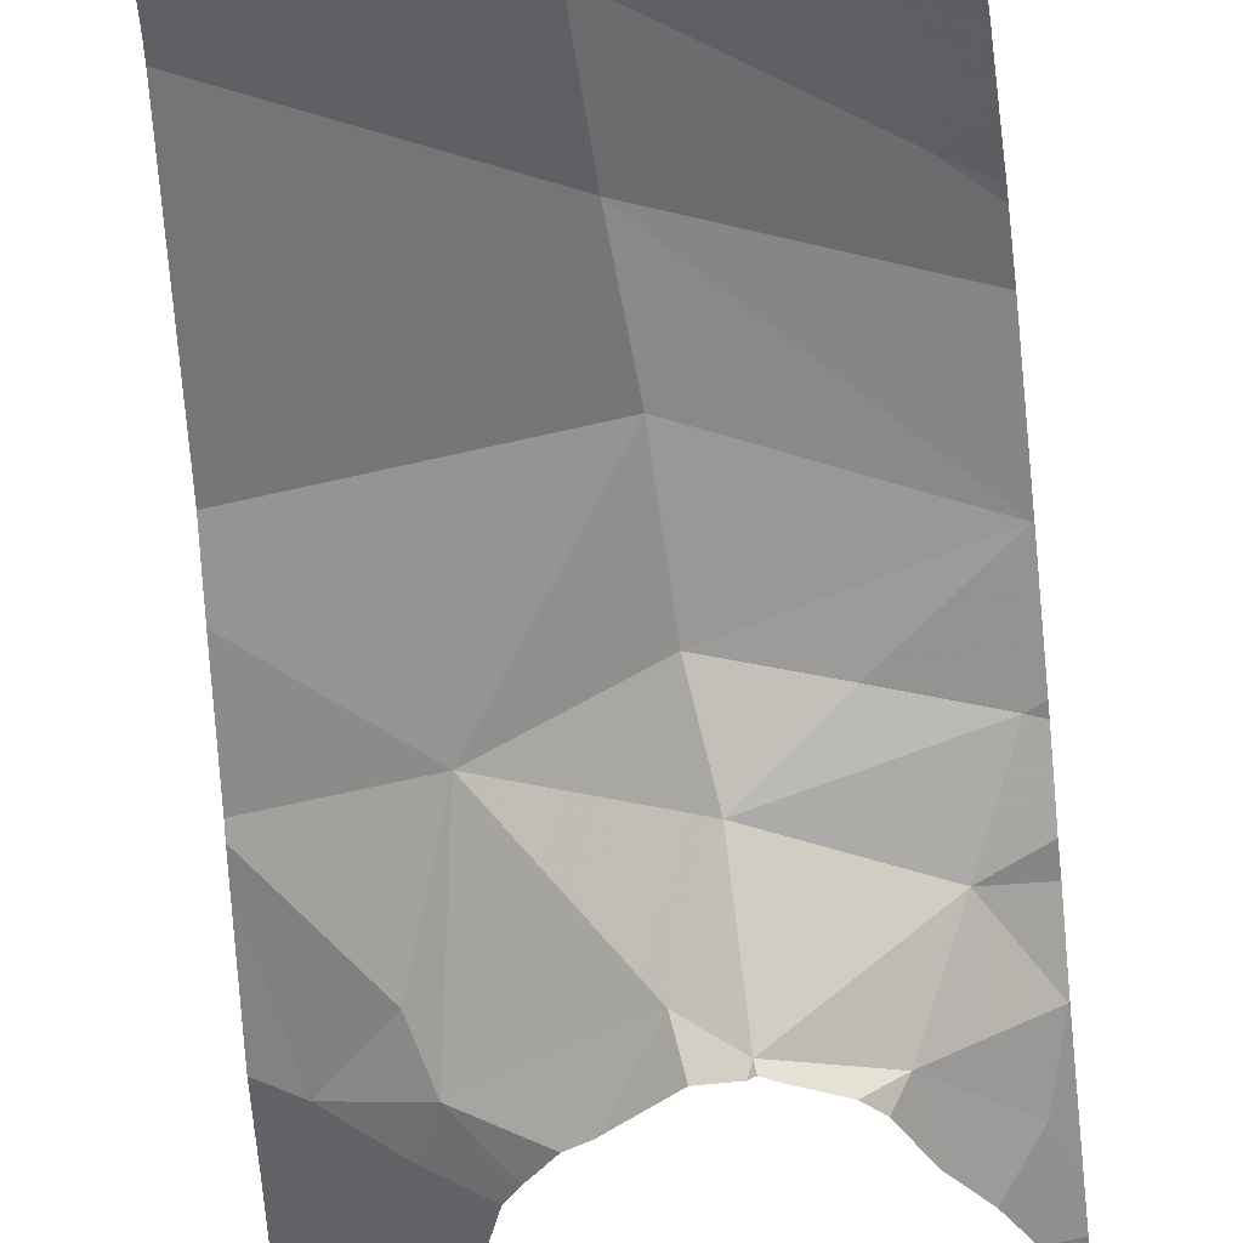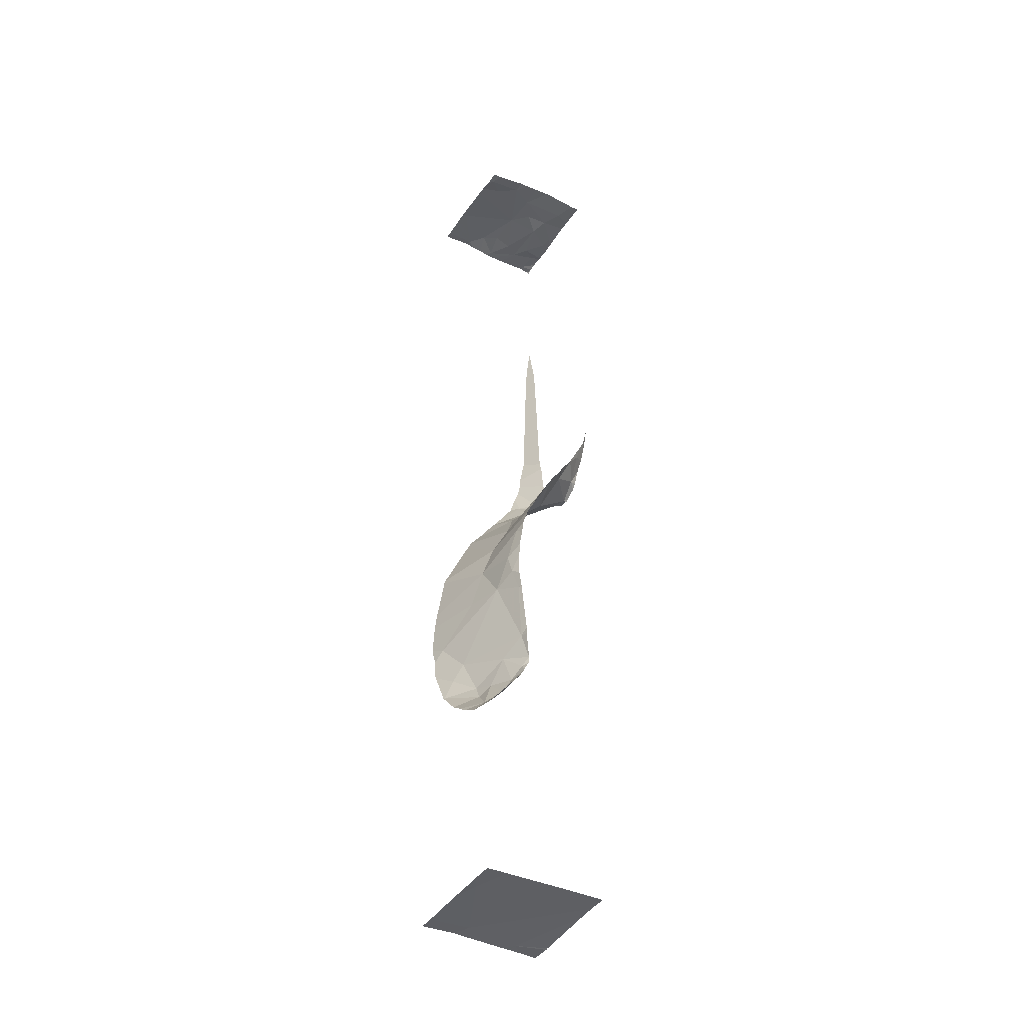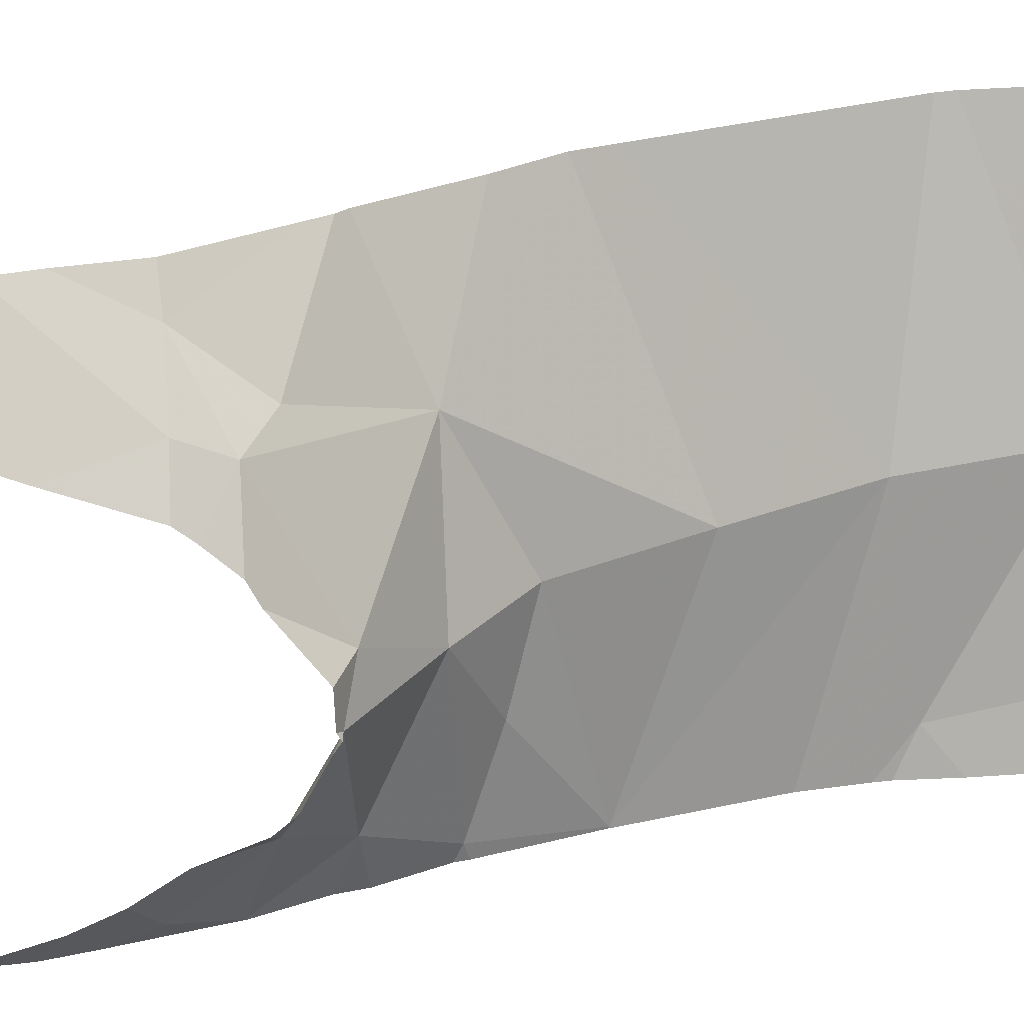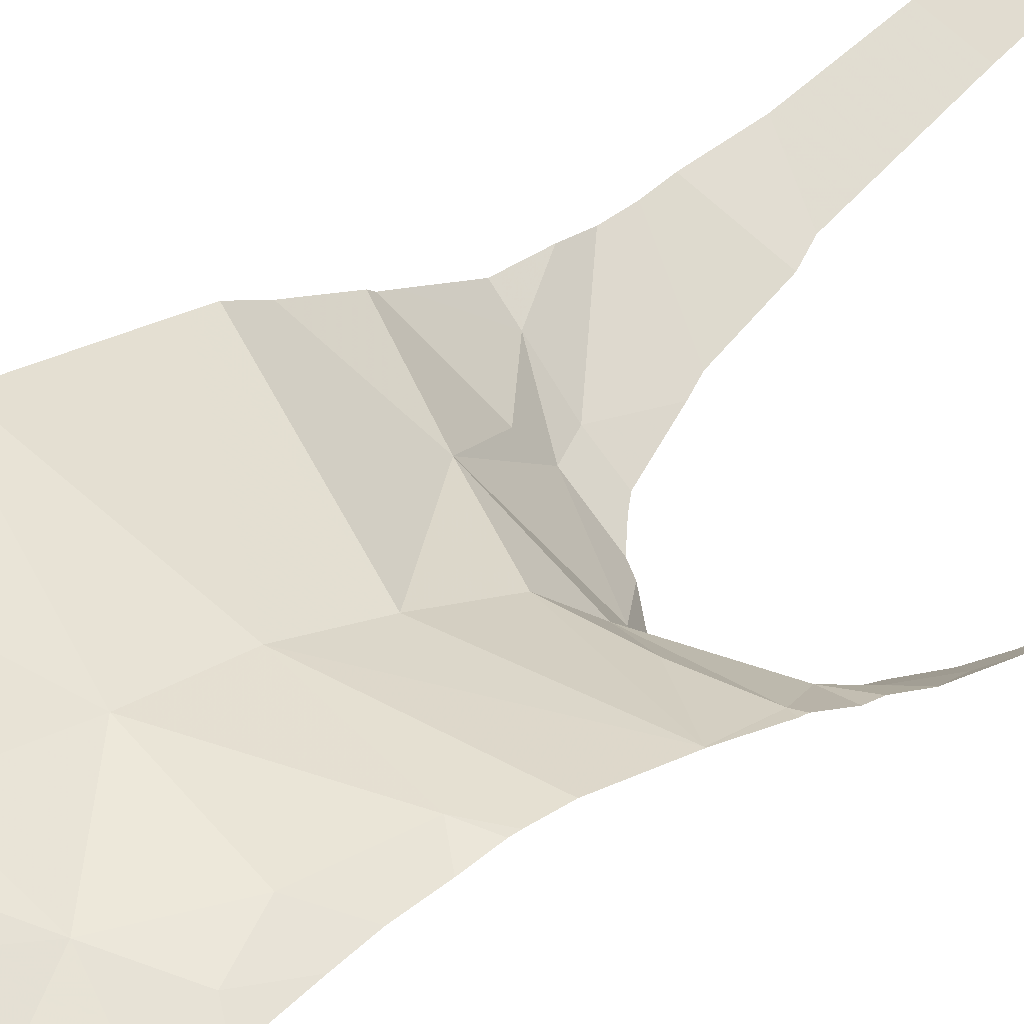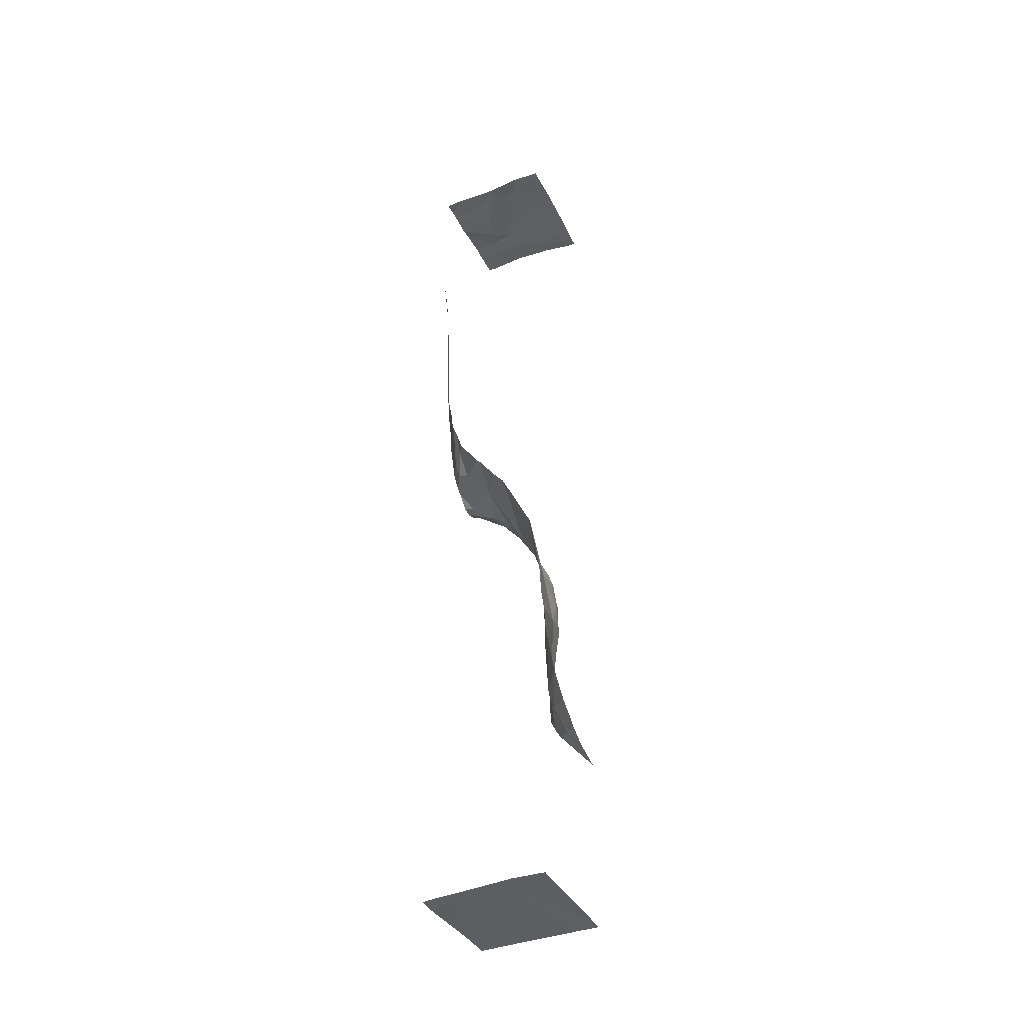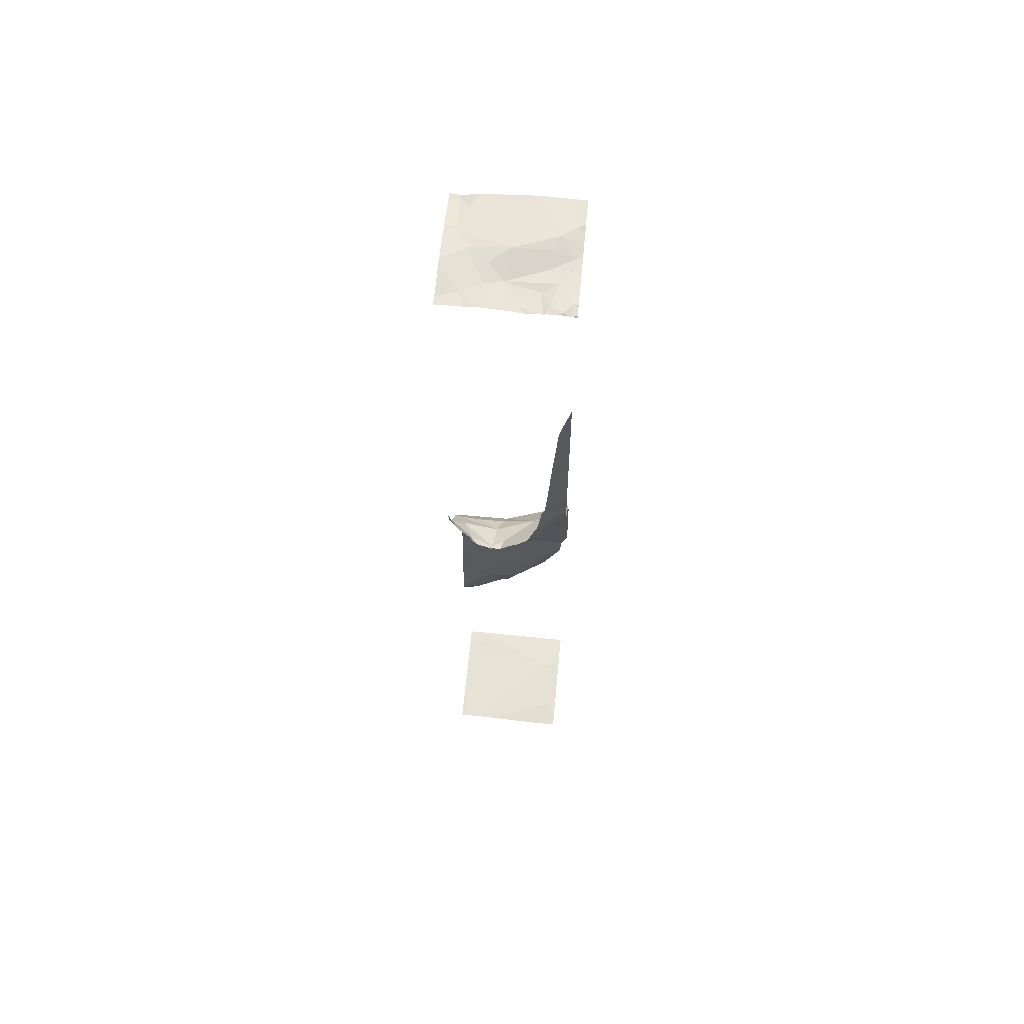
<metadata>
{"format":"obj","ext":"obj","renderer":"f3d","projection":"perspective","resolution":1024,"background":"white","views":[{"elev":-36.6,"azim":-174.6,"up":"+Y"},{"elev":-40.3,"azim":-120.3,"up":"+Z"},{"elev":-66.8,"azim":89.4,"up":"+Y"},{"elev":48.8,"azim":-138.0,"up":"+Y"},{"elev":-40.3,"azim":115.0,"up":"+Z"},{"elev":62.7,"azim":5.4,"up":"+Z"}]}
</metadata>
<code>
v -118.1 253.2 483.3
v -118 253 483.3
v -118 253.1 491.9
v -118.1 253 491.9
v -118 253.1 488.6
v -118.2 253 488.7
v -118 253 491.9
v -118 253 491.8
v -118 253.1 488.5
v -118.1 253.5 491.9
v -118 253.5 491.9
v -118.2 253.7 491.9
v -118.2 253.3 491.9
v -118.5 254 485.2
v -118.9 254 491.8
v -119 254 491.8
v -119.1 253 483.3
v -118.6 253 491.9
v -118.5 253 491.9
v -118.6 253 487.9
v -118.7 253 487.8
v -118.4 253 491.9
v -118.1 253 491.9
v -118.1 253 491.9
v -118.7 253 491.9
v -118.8 253 491.9
v -118.5 253 491.9
v -118.3 253 491.9
v -118.1 253.1 491.9
v -118.3 253.2 491.8
v -118.3 253 491.9
v -119 253 483.3
v -118.9 253 491.9
v -119 253 491.9
v -119 253 488.3
v -118.3 253 488.4
v -118.9 253.1 491.9
v -118.7 253.2 491.9
v -118.3 253 488.4
v -119.1 253 488.4
v -119.1 253 488.4
v -118.9 253 487.9
v -118.8 253 487.9
v -118.9 253 487.9
v -118.7 253 487.9
v -118.2 253 483.3
v -119.1 253 491.9
v -118.4 253 488.1
v -118.4 253 488
v -118.3 253.1 488
v -118.5 253 488
v -118.3 253 491.9
v -118.2 253 488.6
v -118.2 253 483.3
v -118.3 253 488.3
v -118.4 253 488.1
v -118.2 253 491.9
v -118.7 253 487.8
v -118.2 253.1 491.9
v -118.8 253 483.3
v -118.1 254 485.9
v -118 254 483.3
v -118.3 254 485.4
v -118.1 253 491.9
v -118.1 253 491.9
v -118.8 253 491.9
v -118.2 253.7 483.3
v -118.2 253 488.1
v -118.7 253 487.8
v -119.1 253.1 488.1
v -118.9 253 488.1
v -119 253 488.2
v -118.2 253 488.9
v -118.2 253 489.2
v -118 253 489.4
v -118.1 253 489.9
v -118.2 253 489.3
v -118.1 253 490.1
v -118.1 253 490.2
v -118 253 490.5
v -118 253 490.3
v -118.6 253.1 487.8
v -118 253 489.2
v -118.9 253 483.3
v -118.1 253 483.3
v -118.1 253.8 491.9
v -118 253.8 491.9
v -118 253.3 483.3
v -118 253.1 483.3
v -118 253.2 483.3
v -118 253.7 483.3
v -118 253.2 491.9
v -118 253.8 491.9
v -118.6 253.6 487.3
v -119.1 253.5 487.4
v -118.8 253.8 485.6
v -119 253.7 485.3
v -118.1 253.2 488.1
v -118 253.1 488.4
v -118.8 253.8 486.3
v -118.4 253.9 485.7
v -119 253.7 485.7
v -118.7 253.8 485.3
v -118.9 253.4 487.6
v -118.6 253.4 487.5
v -118.1 254 491.9
v -118.5 253.9 485.4
v -118.3 254 485.6
v -119 253.7 485.4
v -118.8 253.9 485.1
v -118.8 254 483.3
v -119 254 491.8
v -118.9 253.9 491.9
v -119.1 253.4 487.7
v -118.7 253.3 487.7
v -118.4 254 491.9
v -118.6 253.5 491.9
v -119 253.7 491.9
v -118.7 253.4 491.9
v -118.2 254 486
v -118.3 254 485.4
v -118.5 253.9 486.3
v -118.6 253.9 485.2
v -118.9 253.8 485.1
v -119 253.2 487.8
v -119.1 253.6 485.5
v -118.2 253.2 487.9
v -118 253.4 487.9
v -119 253.7 486.9
v -118.6 253.8 486.7
v -119 253.8 486.6
v -118.3 253.4 487.7
v -119.1 253.2 488
v -118.6 253.7 487
v -118 253.9 486.9
v -118 253.4 487.9
v -118 253.6 487.6
v -119.1 253.7 486.2
v -119 253.8 486.4
v -118 253.7 487.5
v -118.3 253.5 491.9
v -118 253.9 486.9
v -118.9 253.5 491.9
v -118.6 253.2 491.9
v -118.3 253.4 491.8
v -118 253.7 491.9
v -118 253.6 491.9
v -118.3 254 485.4
v -118 253 490
v -118.1 253 490.1
v -118 253.1 488.8
v -118 253 490.1
v -118.8 254 491.9
v -118.1 254 485.8
v -118.1 254 485.8
v -118.5 254 491.9
v -118 254 486.1
v -118.6 254 483.3
v -118.2 254 485.4
v -119 254 491.8
v -118.8 254 483.3
v -118.6 254 485.1
v -118.2 254 485.4
v -118.3 254 485.4
v -118.8 254 491.8
v -118.9 254 483.3
v -118.8 254 484.9
v -119 254 491.8
v -118.1 254 485.7
v -118.3 254 491.9
v -118.4 254 491.9
v -118.1 254 485.7
v -118.4 254 491.9
v -118.2 254 483.3
v -118.7 254 485
v -118.1 254 483.3
v -118 254 491.9
v -118 254 491.9
v -118 254 486.3
v -118 253.5 491.8
v -118 253.1 491.9
v -118 253.7 487.4
v -118 253.1 483.3
v -118 253.6 483.3
v -118 253.2 488.3
v -118 253.2 488.1
v -118 254 486.1
v -118 253.8 491.9
v -118 253.3 491.9
v -118 254 486.5
v -118 253.4 487.8
v -119.1 253 491.9
v -119.1 253 491.9
v -119.1 253 488.4
v -119.1 253 488.3
v -119.1 253 483.3
v -119.1 253 483.3
v -119.1 253 491.9
v -119.1 253 491.9
v -119.1 253 491.9
v -119.1 253 488.3
v -119.1 253.3 483.3
v -119.1 253.1 483.3
v -119.1 253 488.3
v -119.1 253.1 488.2
v -119.1 253.8 483.3
v -119.1 253.9 483.3
v -119.1 253.7 485.3
v -119.1 253.7 485.3
v -119.1 253.7 485.3
v -119.1 253.7 485.3
v -119.1 254 484.9
v -119.1 253.4 491.9
v -119.1 253.3 491.9
v -119.1 253.5 487.4
v -119.1 253.4 487.6
v -119.1 253.3 487.8
v -119.1 253.4 487.7
v -119.1 253.7 486.9
v -119.1 253.7 487
v -119.1 253.7 487
v -119.1 253.7 487.1
v -119.1 253.7 486.7
v -119.1 253.7 486.4
v -119.1 253.7 486.6
v -119.1 253.7 486.2
v -119.1 253.6 485.5
v -119.1 253.6 485.5
v -119.1 253.7 485.8
v -119.1 253.7 485.8
v -119.1 253.7 486.2
v -119.1 253.5 487.4
v -119.1 253.5 487.4
v -119.1 253.7 485.8
v -119.1 253.1 491.9
v -119.1 253.2 488
v -119.1 253.2 488
v -119.1 253.2 488
v -119.1 253.2 488
v -119.1 253 488.5
v -119.1 253.7 485.4
v -119.1 253.6 485.5
v -119.1 253.3 487.9
v -119.1 253.7 485.7
v -119.1 253.7 491.9
v -119.1 253.8 491.9
v -119.1 253.6 491.9
v -119.1 253.5 491.9
v -119.1 253.6 485.5
v -119.1 254 491.8
v -118.3 254 485.4
v -118.9 254 483.3
v -119.1 254 483.3
v -119.1 254 484.9
v -119.1 254 484.9
v -119.1 254 484.9
v -119.1 254 484.9
v -119.1 254 491.8
f 8 7 64
f 76 75 149
f 150 149 152
f 78 152 81
f 2 89 1
f 73 83 74
f 4 3 29
f 85 1 54
f 6 151 73
f 55 9 39
f 41 40 194
f 53 5 6
f 22 27 18
f 19 18 25
f 20 82 51
f 21 58 20
f 45 58 69
f 69 58 21
f 57 65 59
f 24 65 57
f 23 29 24
f 31 59 30
f 52 30 27
f 28 27 22
f 25 18 38
f 26 38 37
f 198 37 199
f 66 37 33
f 193 34 200
f 35 41 195
f 43 42 45
f 44 42 43
f 56 68 55
f 48 50 56
f 51 82 50
f 49 50 48
f 71 42 44
f 46 1 60
f 54 1 46
f 17 32 202
f 84 67 32
f 55 68 9
f 72 70 71
f 72 35 201
f 60 1 84
f 64 7 4
f 74 83 75
f 77 75 76
f 79 81 80
f 39 9 5
f 36 5 53
f 184 1 88
f 86 87 178
f 67 91 176
f 151 83 73
f 7 3 4
f 13 29 181
f 11 13 180
f 130 134 129
f 125 42 133
f 101 120 100
f 134 94 95
f 104 114 95
f 94 105 95
f 97 103 96
f 1 67 84
f 86 116 12
f 70 72 204
f 50 98 68
f 100 139 138
f 70 42 71
f 102 96 101
f 109 97 96
f 9 68 99
f 202 67 206
f 68 98 185
f 102 101 100
f 206 111 207
f 130 131 100
f 179 120 187
f 97 124 103
f 113 118 15
f 125 114 115
f 95 105 104
f 141 117 145
f 38 119 143
f 121 123 14
f 107 96 103
f 98 50 127
f 101 96 107
f 97 109 208
f 111 67 174
f 112 113 165
f 117 116 156
f 118 143 117
f 114 104 115
f 51 50 49
f 82 132 50
f 15 117 153
f 144 119 38
f 126 109 96
f 120 122 100
f 14 110 162
f 123 103 110
f 124 110 103
f 103 123 107
f 42 125 58
f 42 58 45
f 102 126 96
f 50 68 56
f 98 127 136
f 129 131 130
f 121 107 123
f 127 50 132
f 107 108 101
f 107 121 108
f 42 70 133
f 134 130 142
f 127 132 191
f 132 94 140
f 100 138 102
f 131 139 100
f 190 122 179
f 94 134 182
f 12 116 117
f 117 141 12
f 104 105 115
f 132 82 115
f 115 105 132
f 100 122 130
f 143 119 117
f 34 33 198
f 26 37 66
f 117 119 144
f 117 144 145
f 37 38 143
f 18 27 144
f 86 12 147
f 144 38 18
f 25 38 26
f 52 27 28
f 13 30 59
f 31 30 52
f 57 59 31
f 29 65 24
f 10 141 145
f 145 13 10
f 27 30 144
f 12 10 11
f 124 97 210
f 125 115 58
f 115 82 58
f 132 105 94
f 58 82 20
f 256 212 257
f 118 113 112
f 170 86 106
f 13 145 144
f 12 141 10
f 13 59 29
f 144 30 13
f 22 18 19
f 39 5 36
f 37 143 213
f 65 29 59
f 215 114 216
f 114 125 217
f 221 134 222
f 131 129 219
f 138 139 224
f 230 138 231
f 222 95 232
f 133 70 205
f 258 250 16
f 241 126 242
f 256 124 212
f 125 133 236
f 228 102 244
f 255 110 124
f 254 110 255
f 253 207 166
f 143 118 247
f 252 111 161
f 251 121 148
f 139 131 223
f 63 121 251
f 246 112 250
f 61 120 155
f 76 149 150
f 150 152 78
f 78 81 79
f 74 75 77
f 87 86 93
f 88 1 90
f 186 98 128
f 2 1 85
f 5 151 6
f 90 1 183
f 183 1 89
f 91 67 184
f 184 67 1
f 4 29 23
f 92 13 181
f 181 29 3
f 189 13 92
f 180 13 189
f 93 86 188
f 188 86 146
f 99 68 185
f 185 98 186
f 157 120 61
f 169 121 163
f 101 108 172
f 120 101 155
f 128 98 136
f 135 134 142
f 136 127 191
f 191 132 137
f 137 132 140
f 179 122 120
f 140 94 182
f 182 134 135
f 190 130 122
f 142 130 190
f 146 86 147
f 147 12 11
f 11 10 13
f 192 47 193
f 193 47 34
f 157 187 120
f 194 40 240
f 195 41 194
f 196 17 197
f 197 17 203
f 198 33 37
f 16 112 160
f 106 86 177
f 199 37 235
f 200 34 198
f 201 35 195
f 170 116 86
f 202 32 67
f 203 17 202
f 171 116 170
f 204 72 201
f 205 70 204
f 148 121 164
f 206 67 111
f 207 111 166
f 162 110 175
f 154 101 172
f 208 109 241
f 209 97 208
f 155 101 154
f 255 124 256
f 173 116 171
f 210 97 209
f 211 124 210
f 212 124 211
f 153 117 156
f 213 143 248
f 214 37 213
f 156 116 173
f 215 95 114
f 168 112 165
f 216 114 218
f 217 125 243
f 218 114 217
f 219 129 220
f 160 112 168
f 220 129 221
f 221 129 134
f 158 111 174
f 159 121 63
f 222 134 95
f 223 131 219
f 224 139 225
f 163 121 159
f 225 139 223
f 226 138 224
f 227 126 228
f 166 111 252
f 161 111 158
f 228 126 102
f 229 102 230
f 230 102 138
f 164 121 14
f 231 138 226
f 14 123 110
f 232 95 233
f 233 95 215
f 234 102 229
f 165 113 15
f 235 37 214
f 236 133 237
f 15 118 117
f 237 133 239
f 238 133 205
f 169 108 121
f 239 133 238
f 241 109 126
f 172 108 169
f 167 110 254
f 242 126 249
f 243 125 236
f 244 102 234
f 245 118 246
f 175 110 167
f 246 118 112
f 247 118 245
f 174 67 176
f 248 143 247
f 176 91 62
f 249 126 227
f 250 112 16
f 177 86 178

</code>
